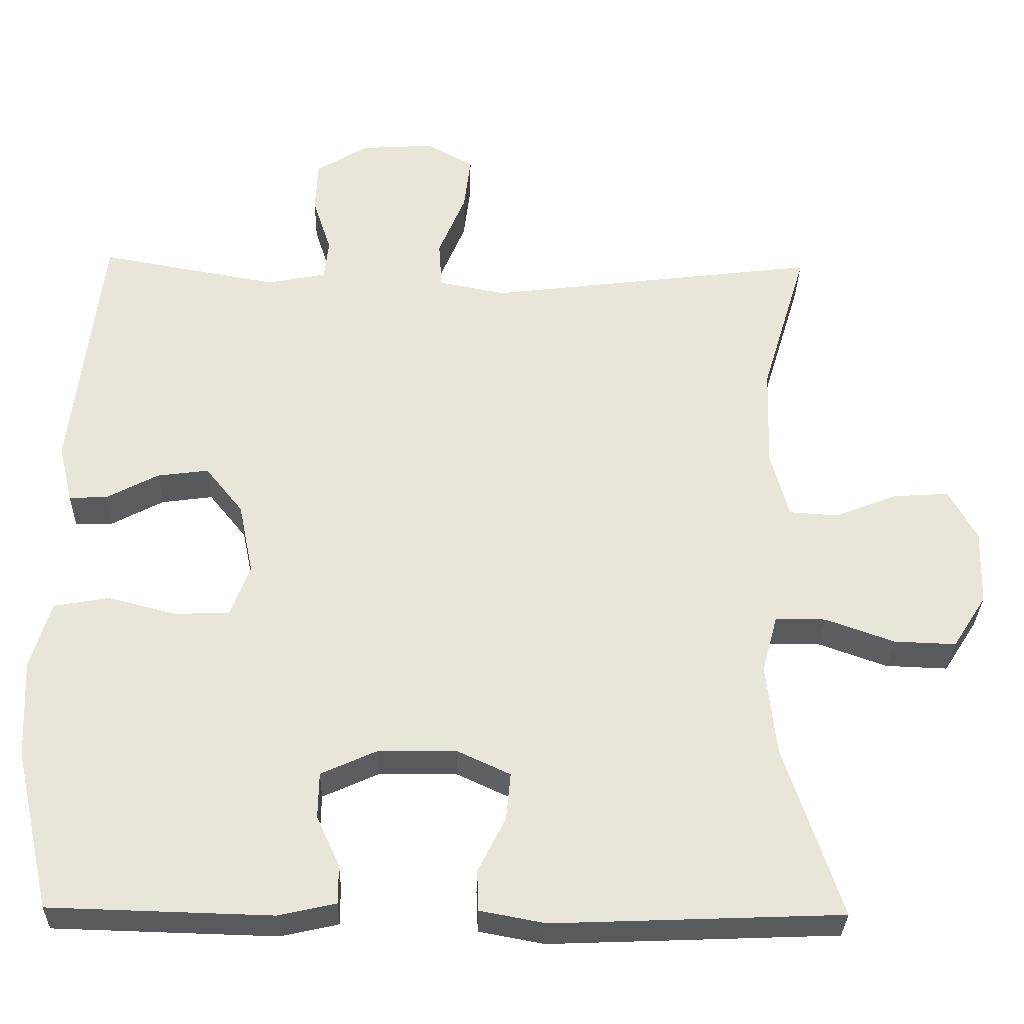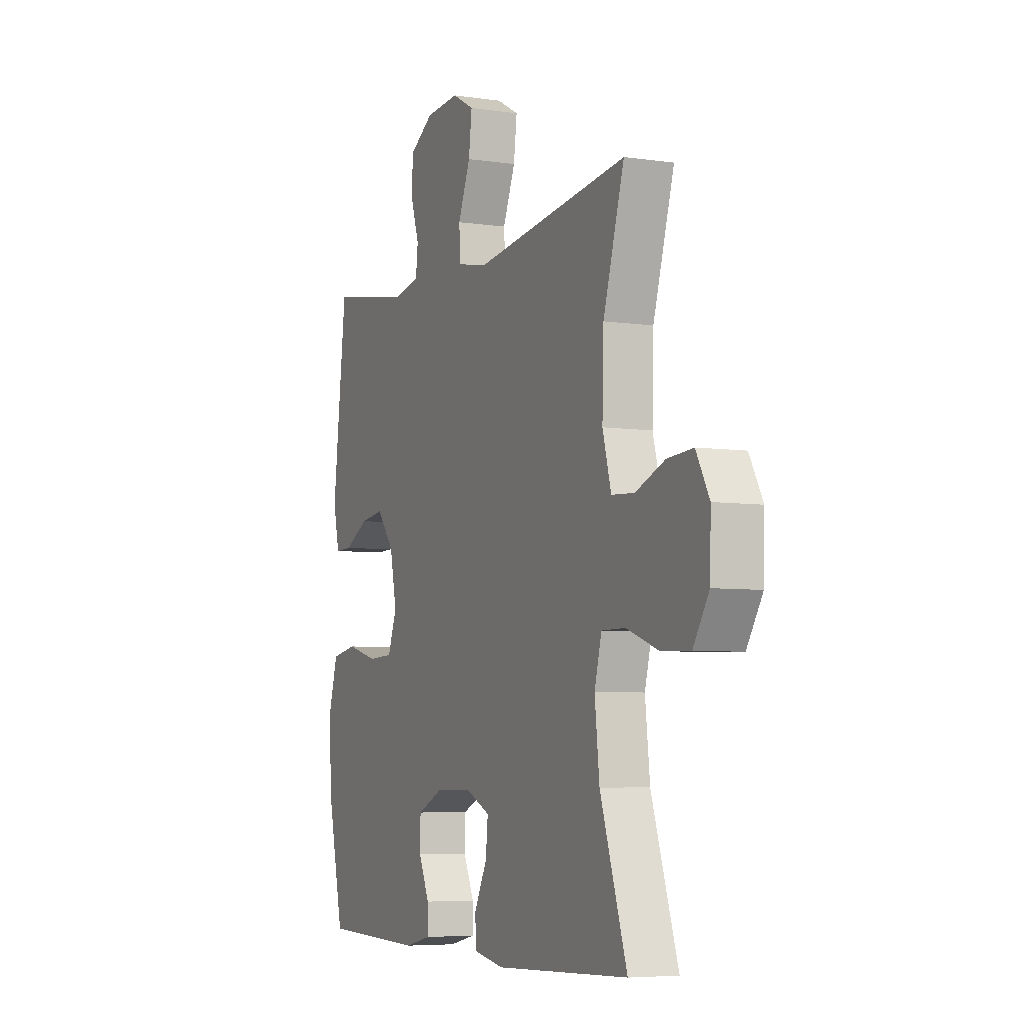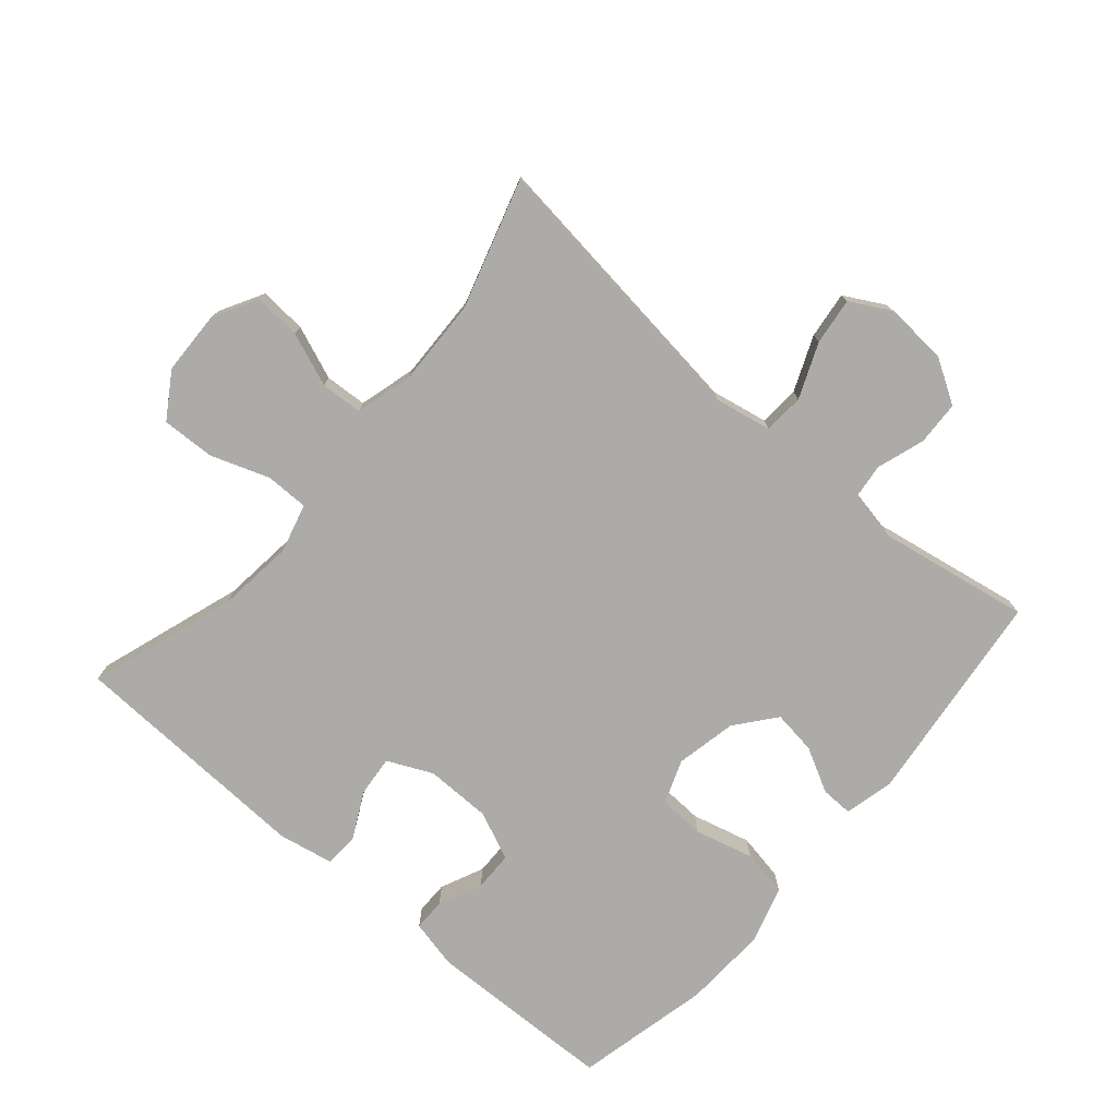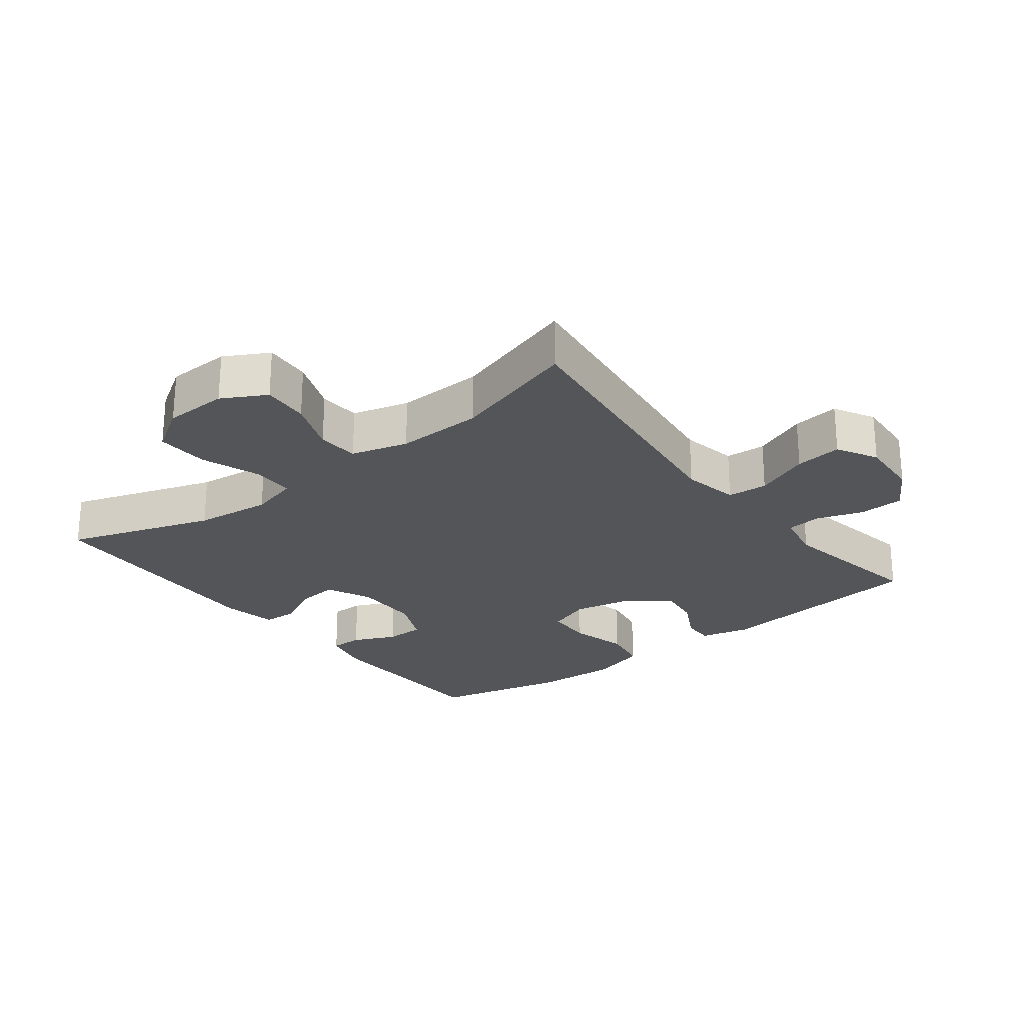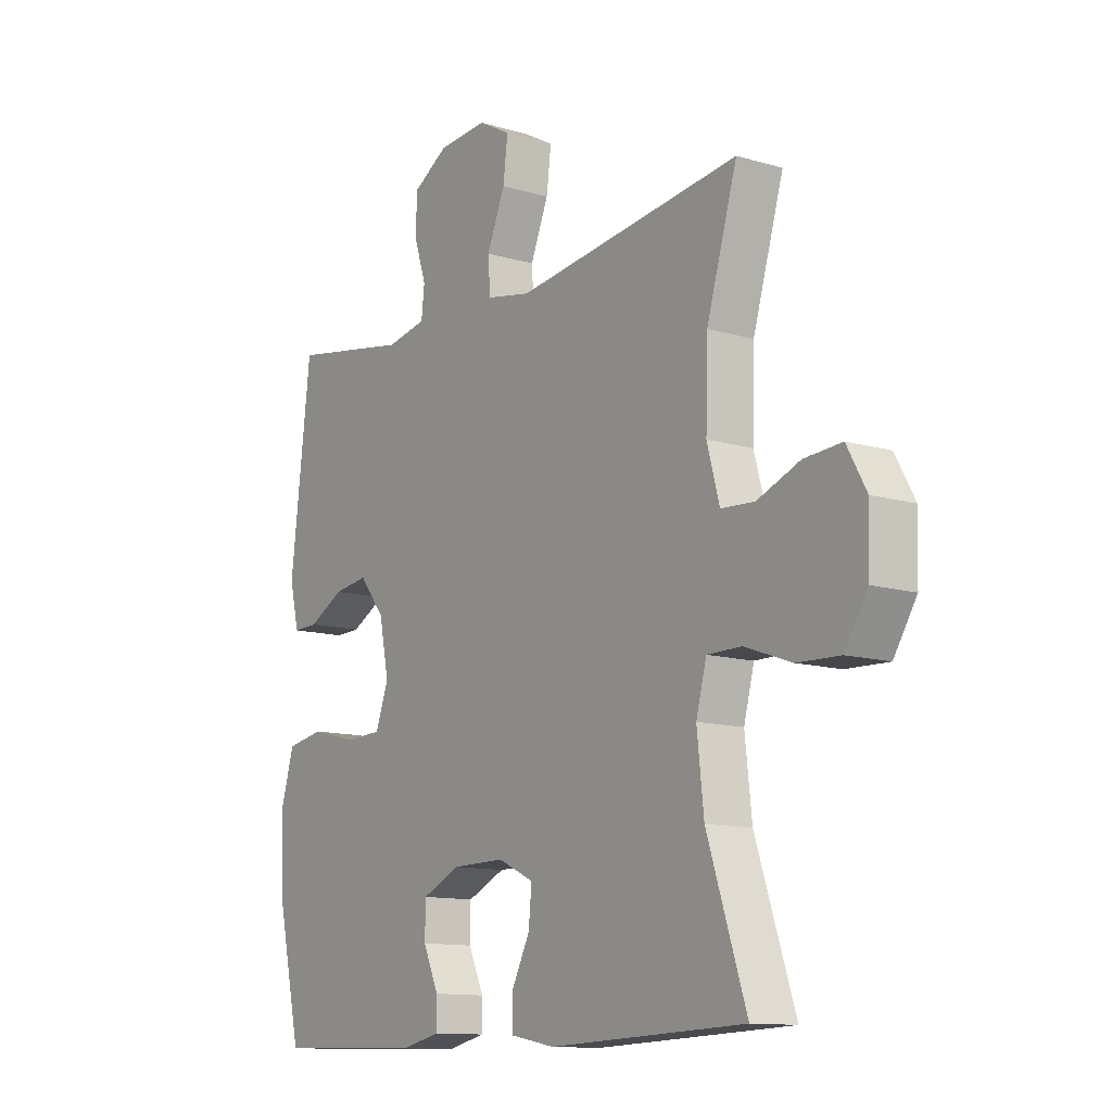
<metadata>
{"format":"obj","ext":"obj","renderer":"f3d","projection":"perspective","resolution":1024,"background":"white","views":[{"elev":-31.0,"azim":178.6,"up":"+Z"},{"elev":-5.9,"azim":-114.0,"up":"+Z"},{"elev":-76.3,"azim":-40.7,"up":"+Y"},{"elev":-24.7,"azim":-52.3,"up":"+Y"},{"elev":-12.2,"azim":-124.9,"up":"+Z"}]}
</metadata>
<code>
v -0.5 0.07 -0.5
v -0.425 0.07 -0.275
v -0.412 0.07 -0.157
v -0.432 0.07 -0.082
v -0.498 0.07 -0.082
v -0.588 0.07 -0.114
v -0.669 0.07 -0.117
v -0.713 0.07 -0.048
v -0.716 0.07 0.05
v -0.679 0.07 0.117
v -0.607 0.07 0.112
v -0.525 0.07 0.08
v -0.461 0.07 0.084
v -0.437 0.07 0.171
v -0.441 0.07 0.304
v -0.5 0.07 0.5
v -0.066 0.07 0.446
v 0.021 0.07 0.463
v 0.025 0.07 0.525
v -0.01 0.07 0.609
v -0.019 0.07 0.681
v 0.043 0.07 0.715
v 0.138 0.07 0.709
v 0.206 0.07 0.668
v 0.209 0.07 0.6
v 0.185 0.07 0.527
v 0.191 0.07 0.474
v 0.268 0.07 0.459
v 0.5 0.07 0.5
v 0.539 0.07 0.169
v 0.521 0.07 0.093
v 0.472 0.07 0.094
v 0.404 0.07 0.13
v 0.337 0.07 0.139
v 0.288 0.07 0.078
v 0.269 0.07 -0.015
v 0.294 0.07 -0.082
v 0.365 0.07 -0.085
v 0.455 0.07 -0.062
v 0.527 0.07 -0.075
v 0.553 0.07 -0.163
v 0.547 0.07 -0.292
v 0.5 0.07 -0.5
v 0.211 0.07 -0.508
v 0.136 0.07 -0.491
v 0.136 0.07 -0.441
v 0.166 0.07 -0.375
v 0.165 0.07 -0.315
v 0.092 0.07 -0.282
v -0.01 0.07 -0.281
v -0.079 0.07 -0.313
v -0.073 0.07 -0.375
v -0.037 0.07 -0.446
v -0.039 0.07 -0.499
v -0.124 0.07 -0.515
v -0.5 0 -0.5
v -0.425 0 -0.275
v -0.412 0 -0.157
v -0.432 0 -0.082
v -0.498 0 -0.082
v -0.588 0 -0.114
v -0.669 0 -0.117
v -0.713 0 -0.048
v -0.716 0 0.05
v -0.679 0 0.117
v -0.607 0 0.112
v -0.525 0 0.08
v -0.461 0 0.084
v -0.437 0 0.171
v -0.441 0 0.304
v -0.5 0 0.5
v -0.066 0 0.446
v 0.021 0 0.463
v 0.025 0 0.525
v -0.01 0 0.609
v -0.019 0 0.681
v 0.043 0 0.715
v 0.138 0 0.709
v 0.206 0 0.668
v 0.209 0 0.6
v 0.185 0 0.527
v 0.191 0 0.474
v 0.268 0 0.459
v 0.5 0 0.5
v 0.539 0 0.169
v 0.521 0 0.093
v 0.472 0 0.094
v 0.404 0 0.13
v 0.337 0 0.139
v 0.288 0 0.078
v 0.269 0 -0.015
v 0.294 0 -0.082
v 0.365 0 -0.085
v 0.455 0 -0.062
v 0.527 0 -0.075
v 0.553 0 -0.163
v 0.547 0 -0.292
v 0.5 0 -0.5
v 0.211 0 -0.508
v 0.136 0 -0.491
v 0.136 0 -0.441
v 0.166 0 -0.375
v 0.165 0 -0.315
v 0.092 0 -0.282
v -0.01 0 -0.281
v -0.079 0 -0.313
v -0.073 0 -0.375
v -0.037 0 -0.446
v -0.039 0 -0.499
v -0.124 0 -0.515
f 52 53 54 55
f 51 52 55 1
f 50 51 1 2
f 49 50 2 3
f 44 45 46 47
f 44 47 48
f 43 44 48
f 42 43 48
f 41 42 48 49
f 38 39 40 41
f 37 38 41 49
f 30 31 32 33
f 28 29 30 33
f 27 28 33 34
f 23 24 25 26
f 23 26 27
f 22 23 27
f 19 20 21 22
f 18 19 22 27
f 17 18 27 34
f 15 16 17 34
f 9 10 11 12
f 9 12 13
f 8 9 13
f 5 6 7 8
f 4 5 8 13
f 3 4 13 14
f 36 37 49 3
f 35 36 3 14
f 14 15 34 35
f 110 109 108 107
f 56 110 107 106
f 57 56 106 105
f 58 57 105 104
f 102 101 100 99
f 103 102 99
f 103 99 98
f 103 98 97
f 104 103 97 96
f 96 95 94 93
f 104 96 93 92
f 88 87 86 85
f 88 85 84 83
f 89 88 83 82
f 81 80 79 78
f 82 81 78
f 82 78 77
f 77 76 75 74
f 82 77 74 73
f 89 82 73 72
f 89 72 71 70
f 67 66 65 64
f 68 67 64
f 68 64 63
f 63 62 61 60
f 68 63 60 59
f 69 68 59 58
f 58 104 92 91
f 69 58 91 90
f 90 89 70 69
f 1 56 57 2
f 2 57 58 3
f 3 58 59 4
f 4 59 60 5
f 5 60 61 6
f 6 61 62 7
f 7 62 63 8
f 8 63 64 9
f 9 64 65 10
f 10 65 66 11
f 11 66 67 12
f 12 67 68 13
f 13 68 69 14
f 14 69 70 15
f 15 70 71 16
f 16 71 72 17
f 17 72 73 18
f 18 73 74 19
f 19 74 75 20
f 20 75 76 21
f 21 76 77 22
f 22 77 78 23
f 23 78 79 24
f 24 79 80 25
f 25 80 81 26
f 26 81 82 27
f 27 82 83 28
f 28 83 84 29
f 29 84 85 30
f 30 85 86 31
f 31 86 87 32
f 32 87 88 33
f 33 88 89 34
f 34 89 90 35
f 35 90 91 36
f 36 91 92 37
f 37 92 93 38
f 38 93 94 39
f 39 94 95 40
f 40 95 96 41
f 41 96 97 42
f 42 97 98 43
f 43 98 99 44
f 44 99 100 45
f 45 100 101 46
f 46 101 102 47
f 47 102 103 48
f 48 103 104 49
f 49 104 105 50
f 50 105 106 51
f 51 106 107 52
f 52 107 108 53
f 53 108 109 54
f 54 109 110 55
f 55 110 56 1

</code>
